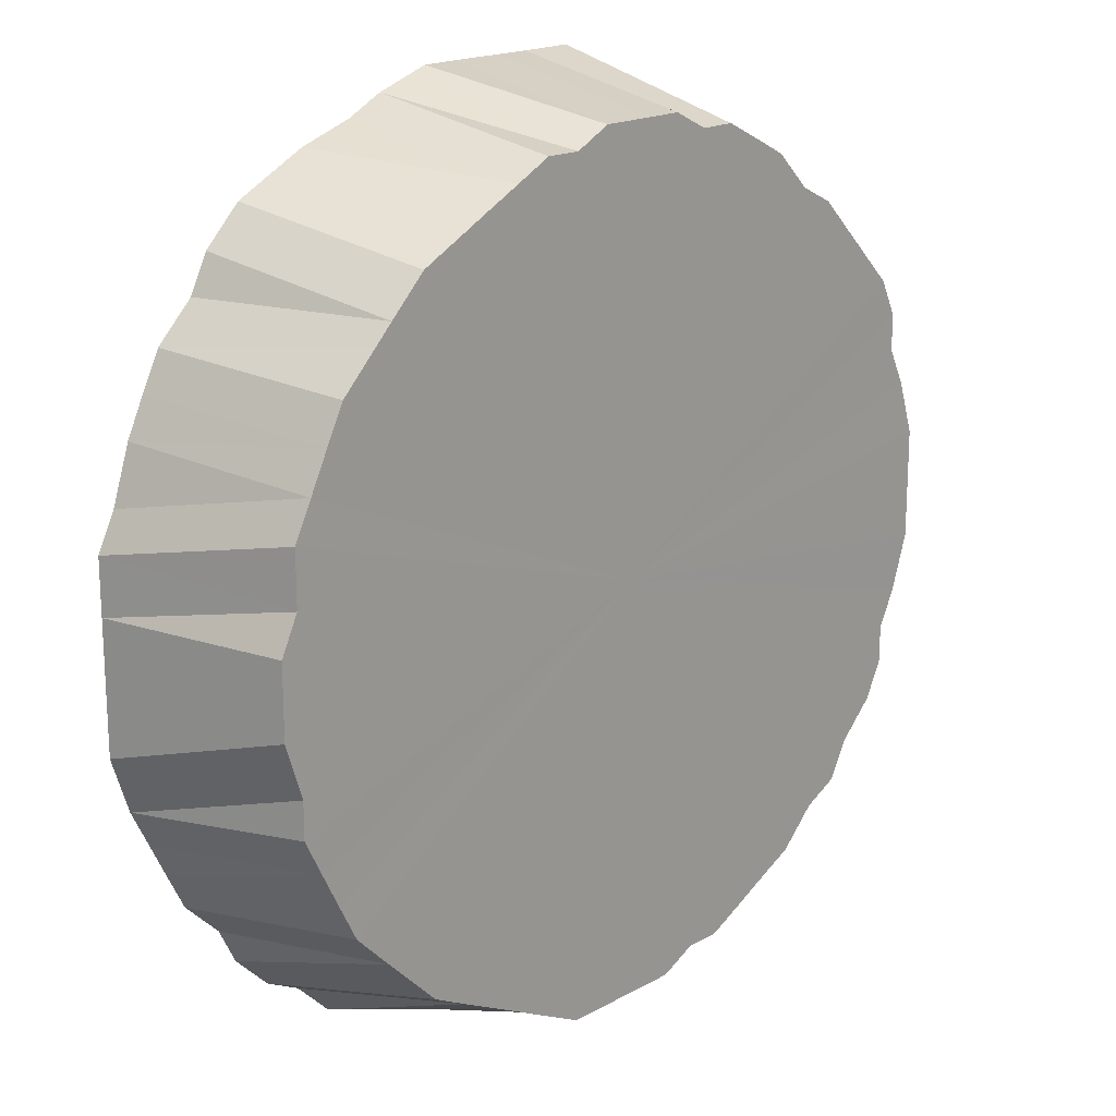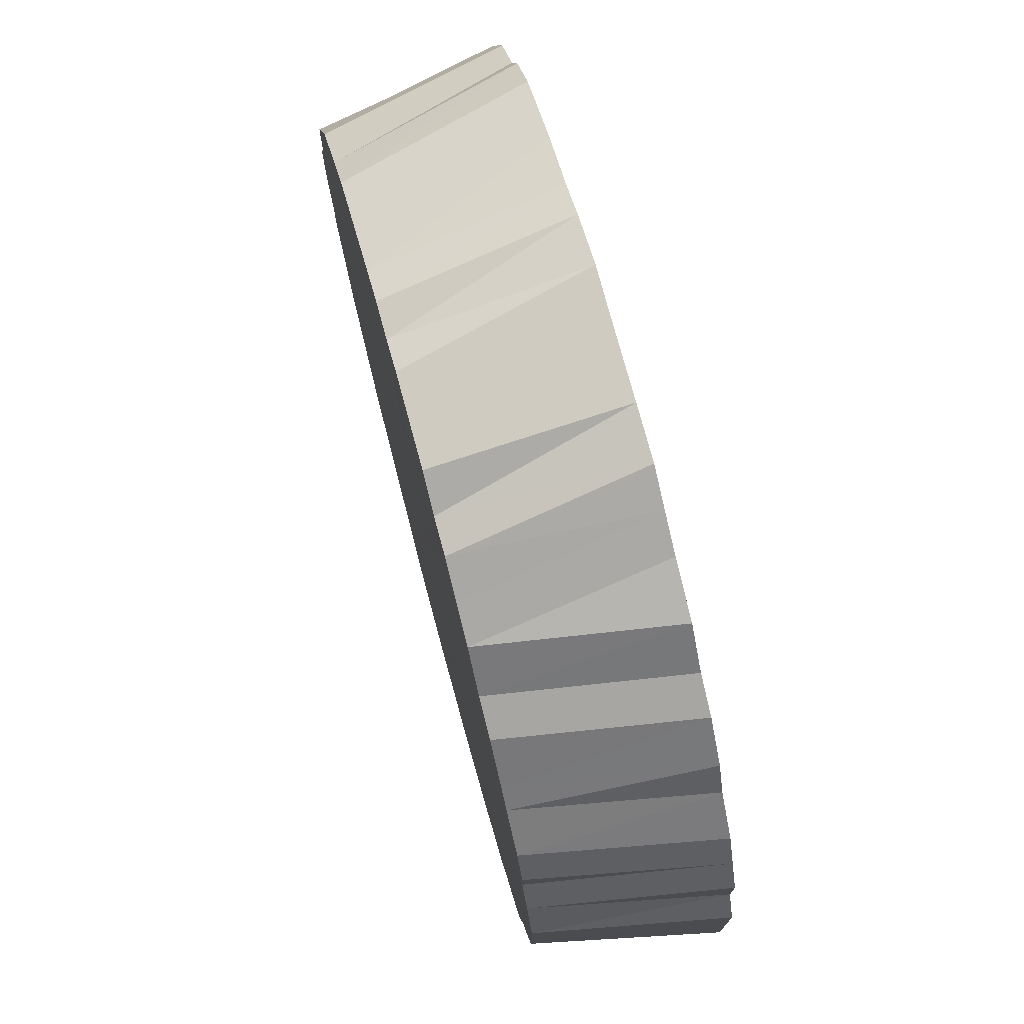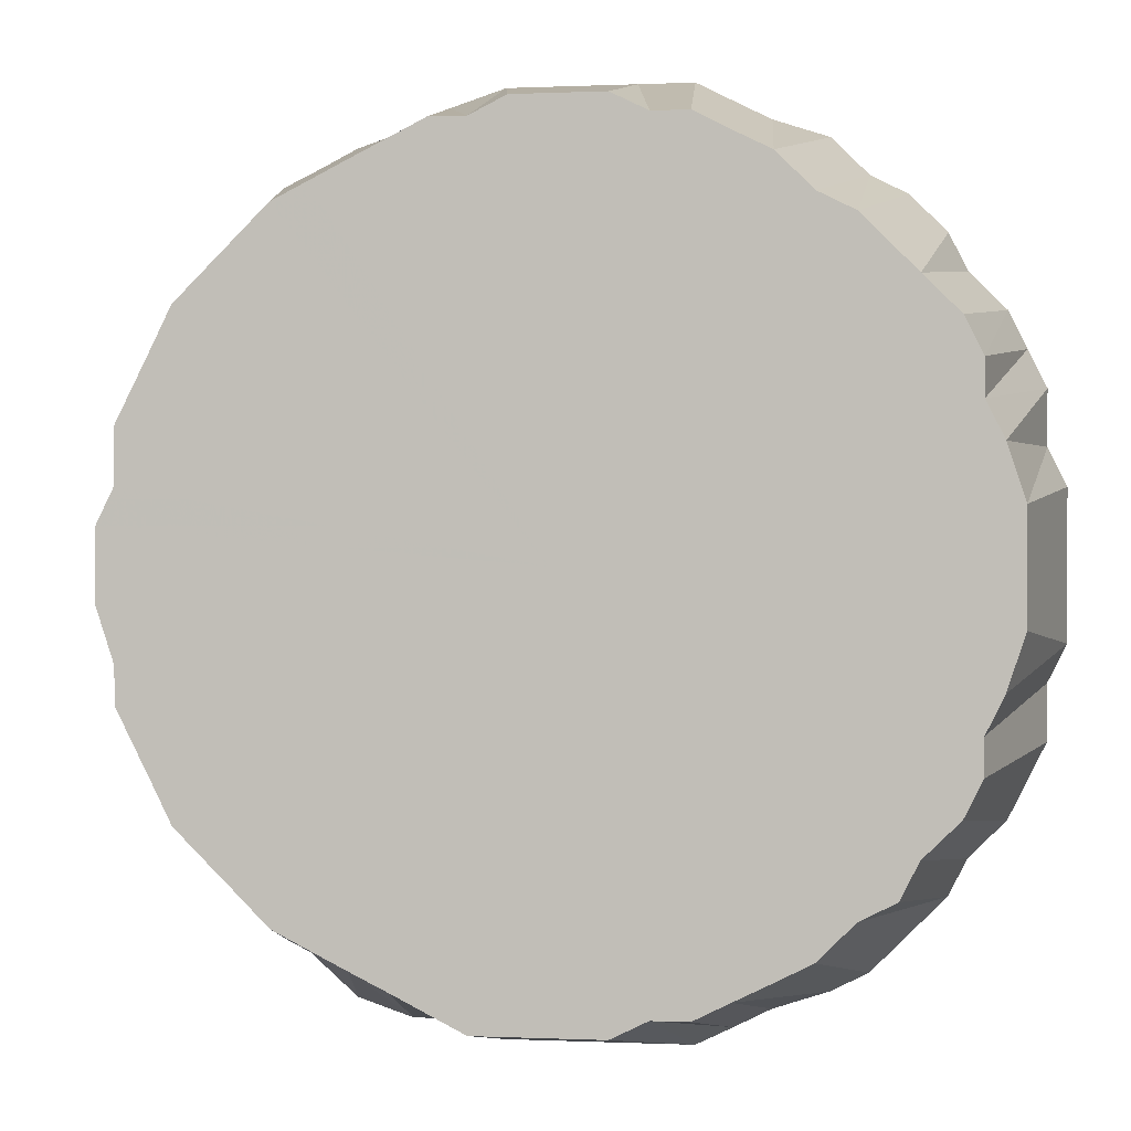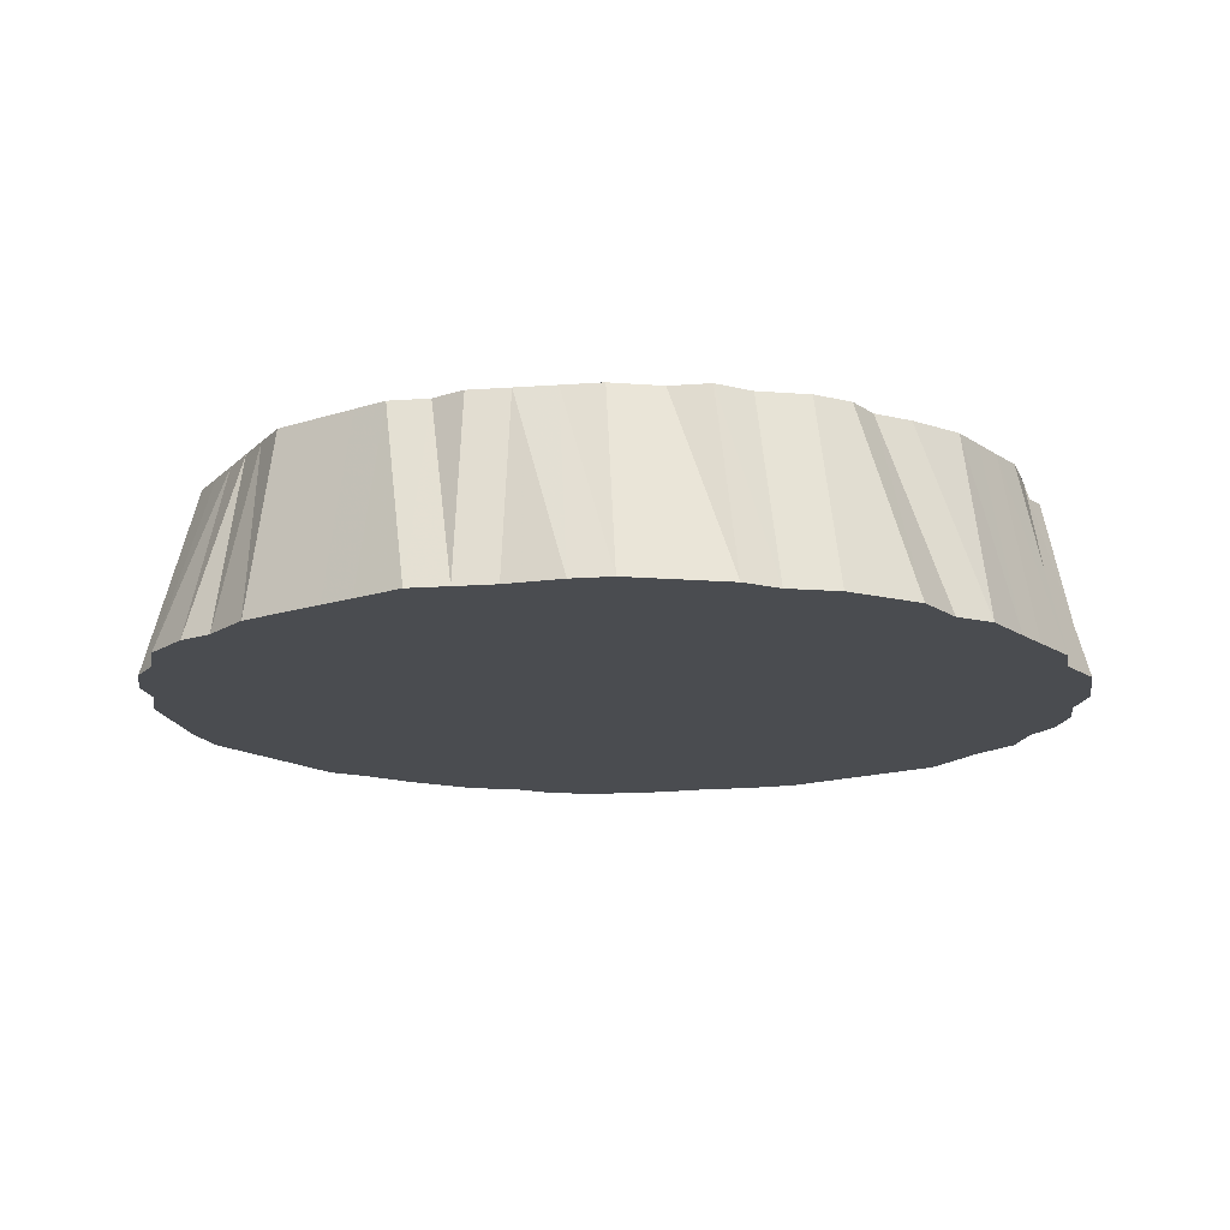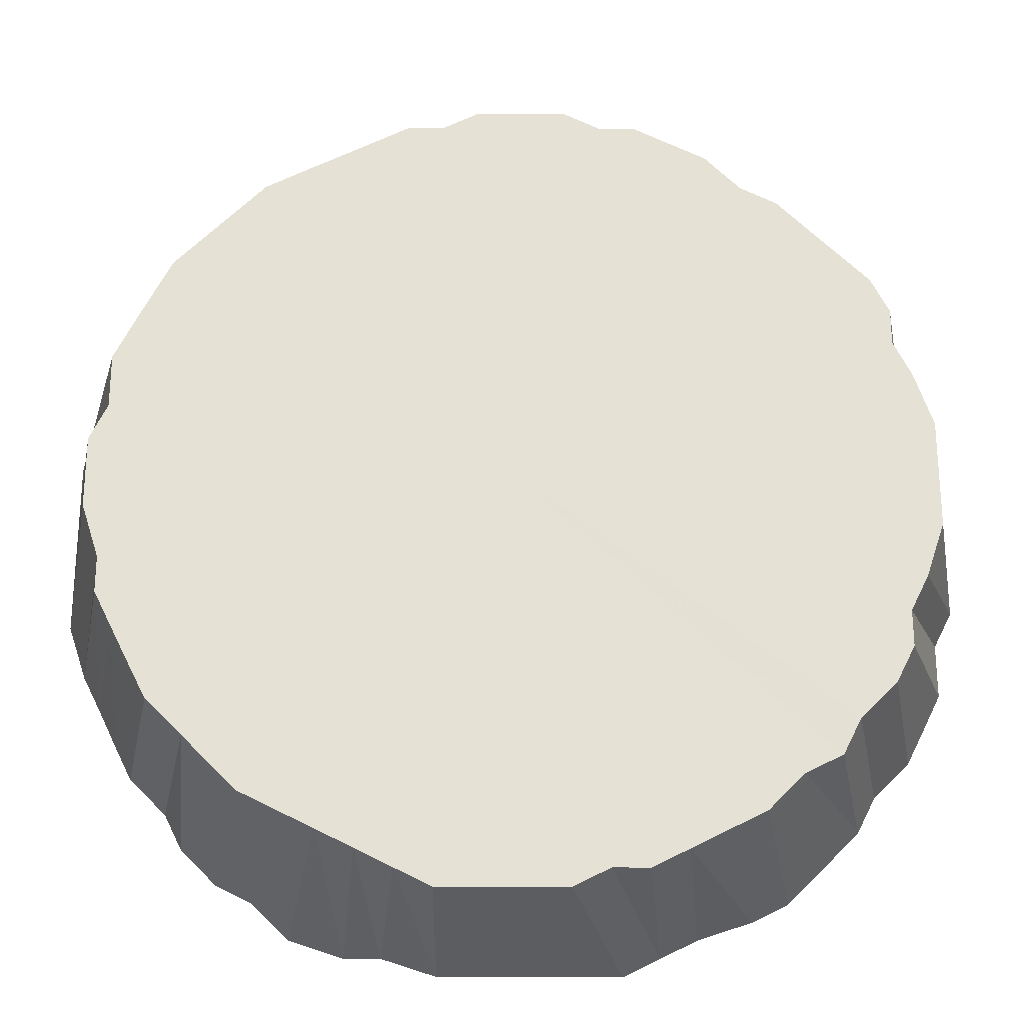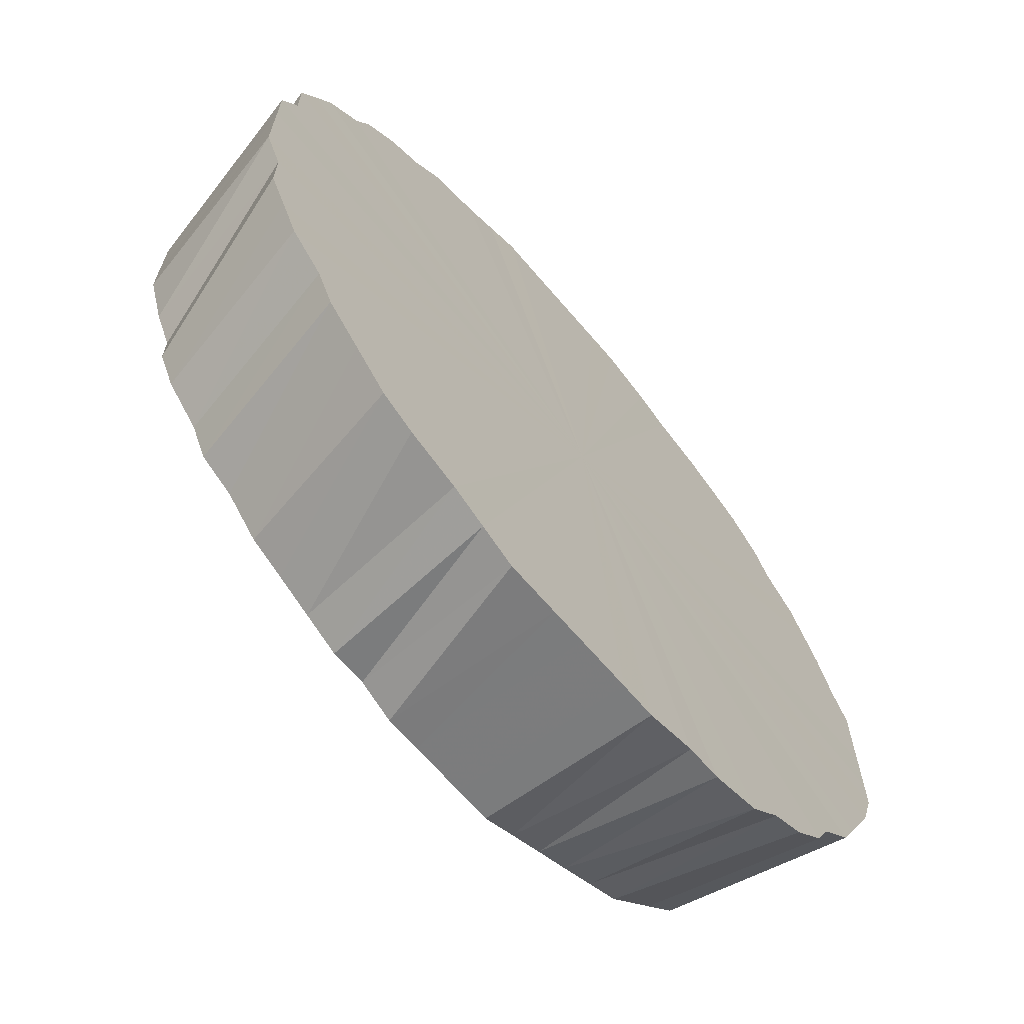
<metadata>
{"format":"obj","ext":"obj","renderer":"f3d","projection":"perspective","resolution":1024,"background":"white","views":[{"elev":18.4,"azim":-46.6,"up":"+Y"},{"elev":74.9,"azim":75.0,"up":"+Y"},{"elev":0.6,"azim":9.6,"up":"+Y"},{"elev":-14.9,"azim":35.4,"up":"+Z"},{"elev":-24.9,"azim":-0.3,"up":"+Y"},{"elev":-67.2,"azim":130.5,"up":"+Y"}]}
</metadata>
<code>
o 23533
v 2233 1858 11.3
v 2233 1858 11.3
v 2233 1858 11.4
v 2233 1858 11.3
v 2233 1858 11.4
v 2233 1858 11.3
v 2233 1857 11.3
v 2233 1858 11.4
v 2233 1858 11.3
v 2233 1858 11.4
v 2233 1857 11.4
v 2233 1857 11.4
v 2233 1857 11.4
v 2233 1857 11.4
v 2233 1858 11.4
v 2233 1858 11.4
v 2233 1857 11.4
v 2233 1858 11.4
v 2233 1858 11.4
v 2233 1858 11.4
v 2233 1857 11.3
v 2233 1857 11.4
v 2233 1857 11.3
v 2233 1857 11.3
v 2233 1857 11.4
v 2233 1857 11.3
v 2233 1857 11.3
v 2233 1857 11.4
v 2233 1857 11.3
v 2233 1857 11.3
v 2233 1857 11.4
v 2233 1857 11.3
v 2233 1857 11.3
v 2233 1857 11.4
v 2233 1857 11.3
v 2233 1857 11.3
v 2233 1857 11.4
v 2233 1857 11.3
v 2233 1857 11.3
v 2233 1857 11.4
v 2233 1857 11.3
v 2233 1857 11.3
v 2233 1857 11.4
v 2233 1857 11.3
v 2233 1857 11.3
v 2233 1857 11.4
v 2233 1857 11.3
v 2233 1857 11.3
v 2233 1857 11.4
v 2233 1857 11.3
v 2233 1857 11.3
v 2233 1857 11.4
v 2233 1857 11.3
v 2233 1857 11.3
v 2233 1857 11.4
v 2233 1857 11.3
v 2233 1857 11.4
v 2233 1857 11.3
v 2233 1857 11.3
v 2233 1857 11.4
v 2233 1857 11.3
v 2233 1857 11.3
v 2233 1857 11.4
v 2233 1857 11.3
v 2233 1857 11.3
v 2233 1857 11.4
v 2233 1857 11.3
v 2233 1857 11.3
v 2233 1857 11.4
v 2233 1857 11.3
v 2233 1857 11.3
v 2233 1857 11.4
v 2233 1857 11.3
v 2233 1857 11.3
v 2233 1857 11.4
v 2233 1857 11.3
v 2233 1857 11.3
v 2233 1857 11.4
v 2233 1857 11.3
v 2233 1857 11.3
v 2233 1857 11.4
v 2233 1857 11.3
v 2233 1857 11.3
v 2233 1857 11.4
v 2233 1857 11.3
v 2233 1857 11.4
v 2233 1857 11.3
v 2233 1857 11.3
v 2233 1857 11.4
v 2233 1857 11.3
v 2233 1857 11.3
v 2233 1857 11.4
v 2233 1857 11.3
v 2233 1857 11.3
v 2233 1857 11.4
v 2233 1858 11.3
v 2233 1858 11.3
v 2233 1858 11.4
v 2233 1858 11.3
v 2233 1858 11.4
v 2233 1858 11.3
v 2233 1858 11.3
v 2233 1858 11.4
v 2233 1858 11.3
v 2233 1858 11.3
v 2233 1858 11.4
v 2233 1858 11.3
v 2233 1858 11.3
v 2233 1858 11.4
v 2233 1858 11.3
v 2233 1858 11.3
v 2233 1858 11.4
v 2233 1858 11.3
v 2233 1858 11.3
v 2233 1858 11.4
v 2233 1858 11.3
v 2233 1858 11.3
v 2233 1858 11.4
v 2233 1858 11.3
v 2233 1858 11.3
v 2233 1858 11.4
v 2233 1858 11.3
v 2233 1858 11.3
v 2233 1858 11.4
v 2233 1858 11.3
v 2233 1858 11.3
v 2233 1858 11.4
v 2233 1858 11.3
v 2233 1858 11.3
v 2233 1858 11.4
v 2233 1858 11.3
v 2233 1858 11.3
v 2233 1858 11.4
v 2233 1858 11.3
v 2233 1858 11.3
v 2233 1858 11.4
v 2233 1858 11.3
v 2233 1858 11.3
v 2233 1858 11.4
v 2233 1858 11.3
v 2233 1858 11.3
v 2233 1858 11.4
v 2233 1858 11.3
v 2233 1858 11.3
v 2233 1858 11.4
v 2233 1858 11.3
v 2233 1858 11.3
v 2233 1858 11.4
v 2233 1858 11.3
v 2233 1858 11.4
v 2233 1858 11.3
v 2233 1858 11.3
v 2233 1858 11.4
v 2233 1858 11.3
v 2233 1858 11.3
v 2233 1858 11.4
v 2233 1858 11.3
v 2233 1858 11.3
v 2233 1858 11.4
v 2233 1858 11.3
v 2233 1858 11.3
v 2233 1858 11.4
v 2233 1858 11.3
v 2233 1858 11.3
v 2233 1858 11.4
v 2233 1858 11.3
v 2233 1858 11.3
v 2233 1858 11.4
v 2233 1858 11.3
v 2233 1858 11.3
v 2233 1858 11.4
v 2233 1858 11.3
v 2233 1858 11.3
v 2233 1858 11.4
v 2233 1858 11.3
v 2233 1858 11.3
v 2233 1858 11.4
v 2233 1858 11.3
v 2233 1858 11.3
v 2233 1858 11.4
v 2233 1858 11.3
v 2233 1858 11.3
v 2233 1858 11.4
v 2233 1858 11.3
v 2233 1858 11.4
v 2233 1858 11.3
v 2233 1858 11.3
v 2233 1858 11.3
v 2233 1858 11.4
v 2233 1858 11.4
v 2233 1858 11.3
v 2233 1858 11.3
v 2233 1858 11.4
v 2233 1858 11.3
v 2233 1858 11.3
v 2233 1857 11.3
v 2233 1857 11.4
v 2233 1857 11.4
v 2233 1857 11.3
v 2233 1857 11.4
v 2233 1857 11.4
v 2233 1858 11.3
v 2233 1858 11.4
v 2233 1857 11.4
v 2233 1858 11.3
v 2233 1858 11.4
v 2233 1858 11.4
v 2233 1858 11.3
v 2233 1858 11.4
v 2233 1858 11.4
v 2233 1858 11.3
v 2233 1858 11.3
v 2233 1858 11.3
v 2233 1858 11.3
v 2233 1858 11.3
v 2233 1857 11.3
v 2233 1858 11.3
v 2233 1857 11.3
v 2233 1858 11.3
v 2233 1857 11.3
v 2233 1858 11.3
v 2233 1857 11.3
v 2233 1858 11.3
v 2233 1857 11.3
v 2233 1858 11.3
v 2233 1857 11.3
v 2233 1858 11.3
v 2233 1857 11.3
v 2233 1858 11.3
v 2233 1857 11.3
v 2233 1858 11.3
v 2233 1857 11.3
v 2233 1858 11.3
v 2233 1857 11.3
v 2233 1858 11.3
v 2233 1857 11.3
v 2233 1858 11.3
v 2233 1857 11.3
v 2233 1858 11.3
v 2233 1857 11.3
v 2233 1858 11.3
v 2233 1857 11.3
v 2233 1858 11.3
v 2233 1857 11.3
v 2233 1858 11.3
v 2233 1857 11.3
v 2233 1858 11.3
v 2233 1857 11.3
v 2233 1858 11.3
v 2233 1857 11.3
v 2233 1858 11.3
v 2233 1857 11.3
v 2233 1858 11.3
v 2233 1857 11.3
v 2233 1858 11.3
v 2233 1857 11.3
v 2233 1858 11.3
v 2233 1857 11.3
v 2233 1858 11.3
v 2233 1857 11.3
v 2233 1858 11.3
v 2233 1857 11.3
v 2233 1858 11.3
v 2233 1857 11.3
v 2233 1858 11.3
v 2233 1857 11.3
v 2233 1858 11.3
v 2233 1858 11.3
v 2233 1858 11.3
v 2233 1858 11.3
v 2233 1858 11.3
v 2233 1858 11.3
v 2233 1858 11.3
v 2233 1858 11.3
f 1 2 3
f 2 4 5
f 6 5 3
f 4 7 8
f 9 8 5
f 3 5 10
f 5 8 10
f 11 12 10
f 13 14 10
f 15 16 10
f 17 18 10
f 19 20 10
f 21 22 8
f 8 22 10
f 7 23 22
f 23 24 25
f 26 25 22
f 22 25 10
f 27 28 25
f 25 28 10
f 24 29 28
f 29 30 31
f 32 31 28
f 28 31 10
f 33 34 31
f 31 34 10
f 30 35 34
f 35 36 37
f 38 37 34
f 34 37 10
f 39 40 37
f 37 40 10
f 36 41 40
f 41 42 43
f 44 43 40
f 40 43 10
f 45 46 43
f 43 46 10
f 42 47 46
f 47 48 49
f 50 49 46
f 46 49 10
f 51 52 49
f 49 52 10
f 48 53 52
f 53 54 55
f 54 56 57
f 58 57 55
f 55 57 10
f 59 60 57
f 57 60 10
f 56 61 60
f 61 62 63
f 64 63 60
f 60 63 10
f 65 66 63
f 63 66 10
f 62 67 66
f 67 68 69
f 70 69 66
f 66 69 10
f 71 72 69
f 69 72 10
f 68 73 72
f 73 74 75
f 76 75 72
f 72 75 10
f 77 78 75
f 75 78 10
f 74 79 78
f 79 80 81
f 82 81 78
f 78 81 10
f 80 83 84
f 83 85 86
f 87 86 84
f 84 86 10
f 88 89 86
f 86 89 10
f 85 90 89
f 90 91 92
f 93 92 89
f 89 92 10
f 94 95 92
f 92 95 10
f 91 96 95
f 96 97 98
f 97 99 100
f 101 100 98
f 98 100 10
f 102 103 100
f 100 103 10
f 99 104 103
f 104 105 106
f 107 106 103
f 103 106 10
f 108 109 106
f 106 109 10
f 105 110 109
f 110 111 112
f 113 112 109
f 109 112 10
f 114 115 112
f 112 115 10
f 111 116 115
f 116 117 118
f 119 118 115
f 115 118 10
f 120 121 118
f 118 121 10
f 117 122 121
f 122 123 124
f 125 124 121
f 121 124 10
f 126 127 124
f 124 127 10
f 123 128 127
f 128 129 130
f 131 130 127
f 127 130 10
f 132 133 130
f 130 133 10
f 129 134 133
f 134 135 136
f 137 136 133
f 133 136 10
f 138 139 136
f 136 139 10
f 135 140 139
f 140 141 142
f 143 142 139
f 139 142 10
f 144 145 142
f 142 145 10
f 141 146 145
f 146 147 148
f 147 149 150
f 151 150 148
f 148 150 10
f 152 153 150
f 150 153 10
f 149 154 153
f 154 155 156
f 157 156 153
f 153 156 10
f 158 159 156
f 156 159 10
f 155 160 159
f 160 161 162
f 163 162 159
f 159 162 10
f 164 165 162
f 162 165 10
f 161 166 165
f 166 167 168
f 169 168 165
f 165 168 10
f 170 171 168
f 168 171 10
f 167 172 171
f 172 173 174
f 175 174 171
f 171 174 10
f 176 177 174
f 174 177 10
f 173 178 177
f 178 179 180
f 181 180 177
f 177 180 10
f 182 183 180
f 180 183 10
f 179 184 183
f 183 185 10
f 186 185 183
f 184 187 185
f 187 188 189
f 189 190 10
f 191 190 189
f 188 192 190
f 190 193 10
f 192 1 193
f 194 193 190
f 193 3 10
f 195 3 193
f 196 197 198
f 199 200 201
f 202 203 204
f 205 206 207
f 208 209 210
f 211 212 213
f 213 212 214
f 215 212 211
f 214 212 216
f 217 212 215
f 216 212 218
f 219 212 217
f 218 212 220
f 221 212 219
f 220 212 222
f 223 212 221
f 222 212 224
f 225 212 223
f 224 212 226
f 227 212 225
f 226 212 228
f 229 212 227
f 228 212 230
f 231 212 229
f 230 212 232
f 233 212 231
f 232 212 234
f 235 212 233
f 234 212 236
f 237 212 235
f 236 212 238
f 239 212 237
f 238 212 240
f 241 212 239
f 240 212 242
f 243 212 241
f 242 212 244
f 245 212 243
f 244 212 246
f 247 212 245
f 246 212 248
f 249 212 247
f 248 212 250
f 251 212 249
f 250 212 252
f 253 212 251
f 252 212 254
f 255 212 253
f 254 212 256
f 257 212 255
f 256 212 258
f 259 212 257
f 258 212 260
f 261 212 259
f 260 212 262
f 263 212 261
f 262 212 264
f 265 212 263
f 264 212 266
f 267 212 265
f 266 212 268
f 269 212 267
f 270 212 269
f 268 212 271
f 272 212 270
f 271 212 273
f 274 212 272
f 273 212 274

</code>
